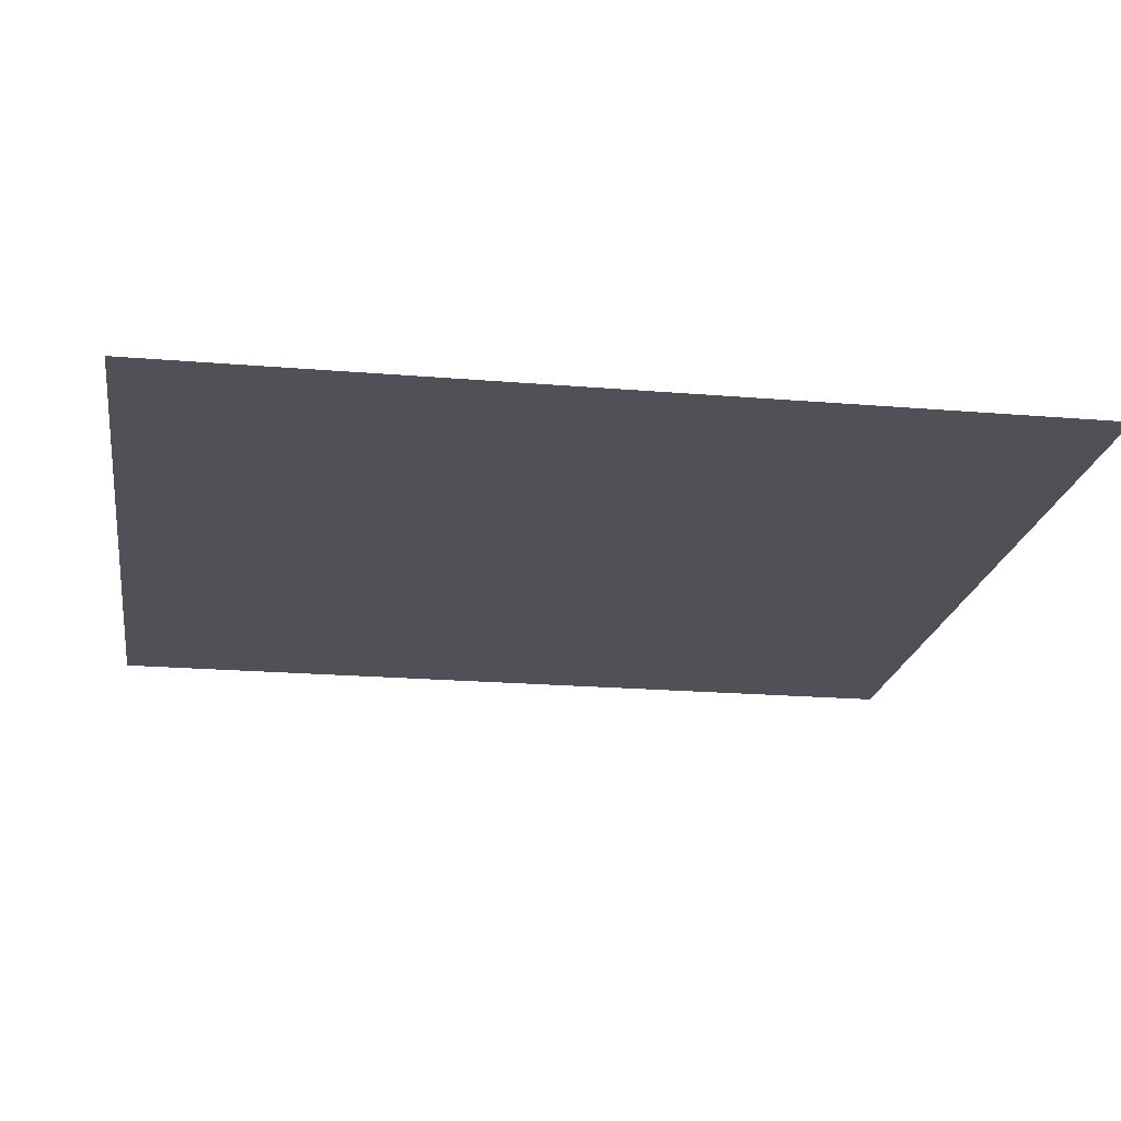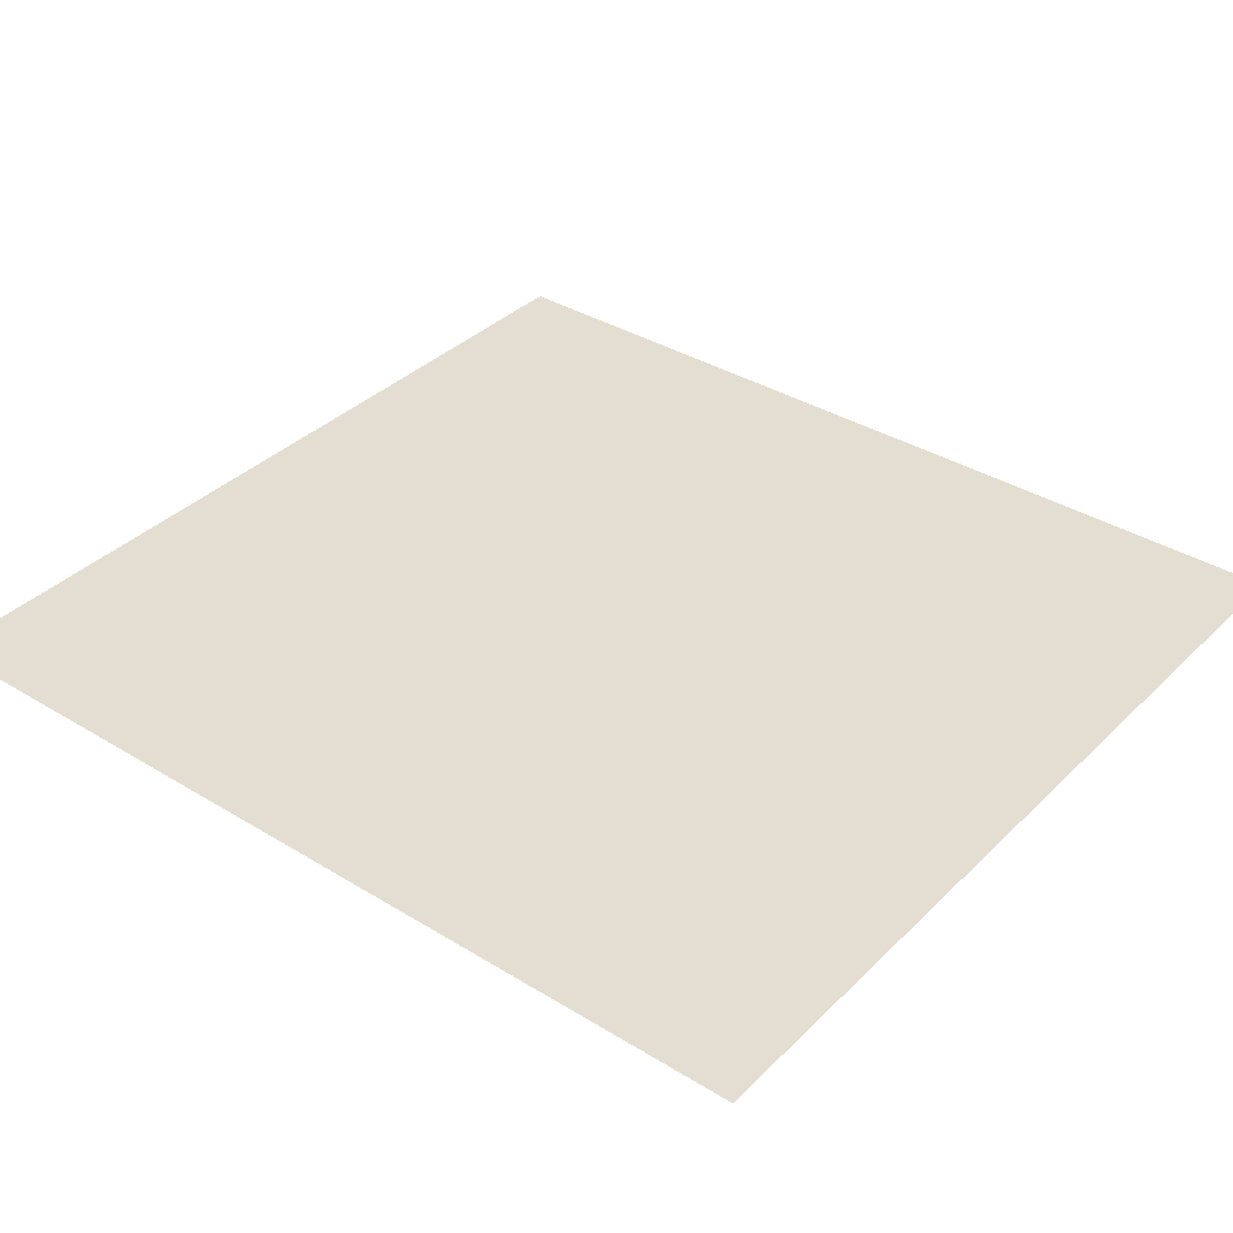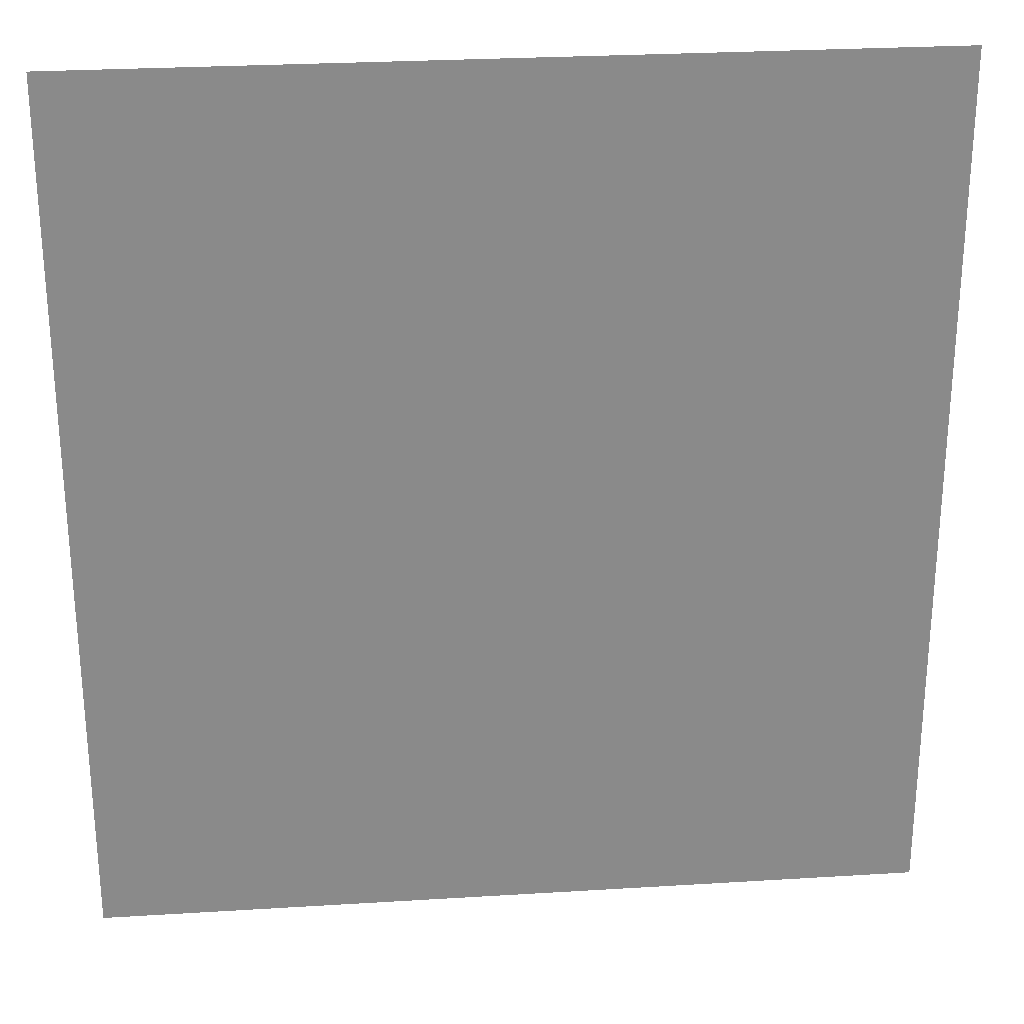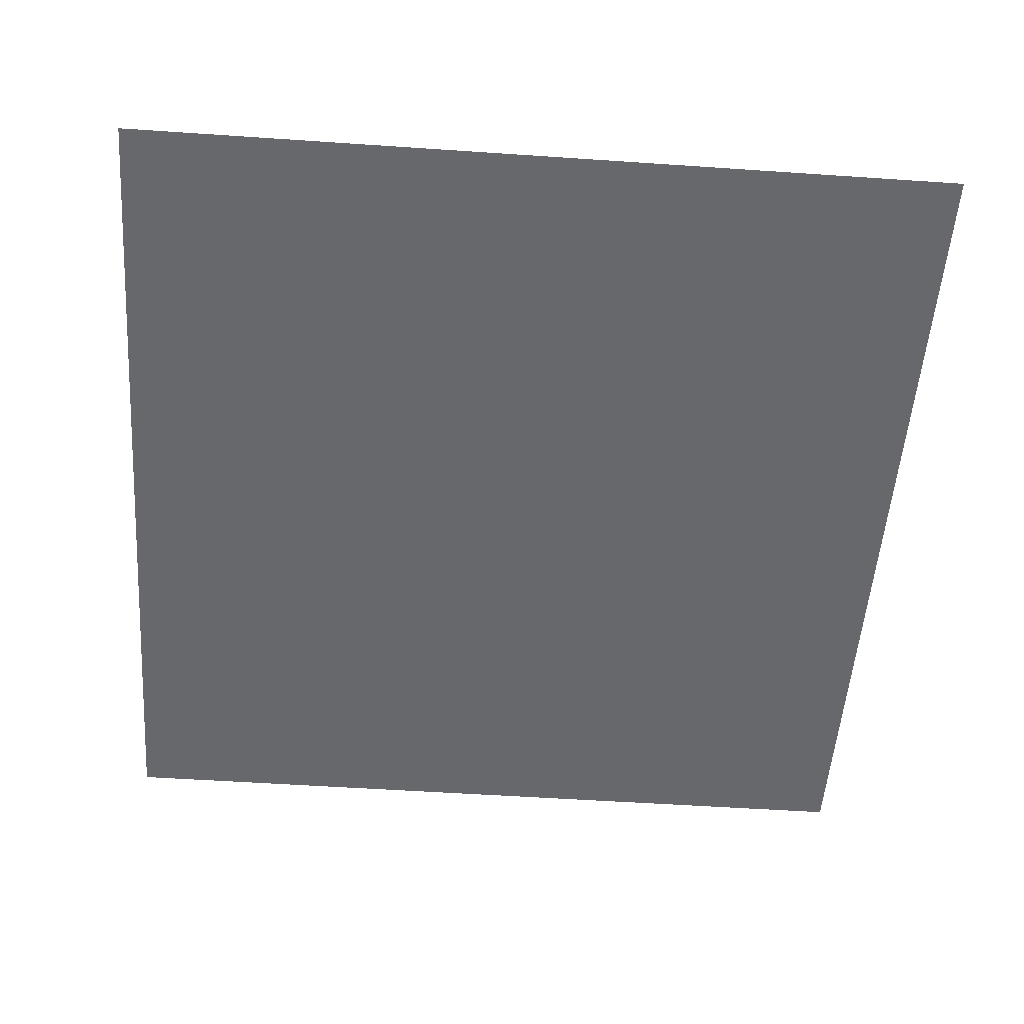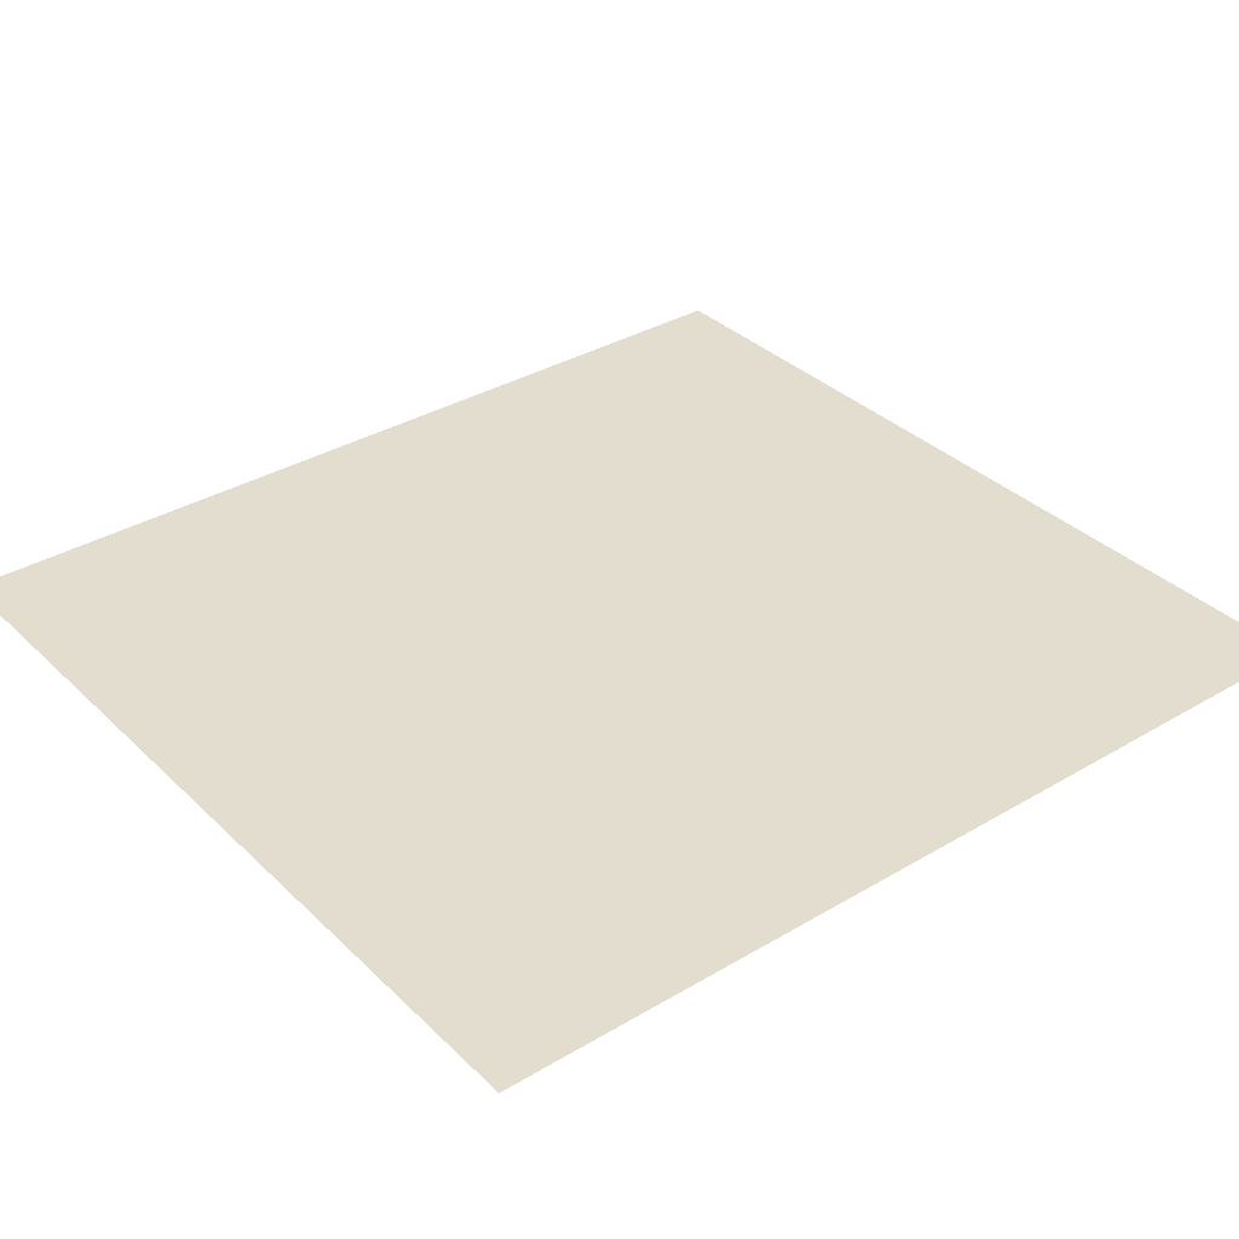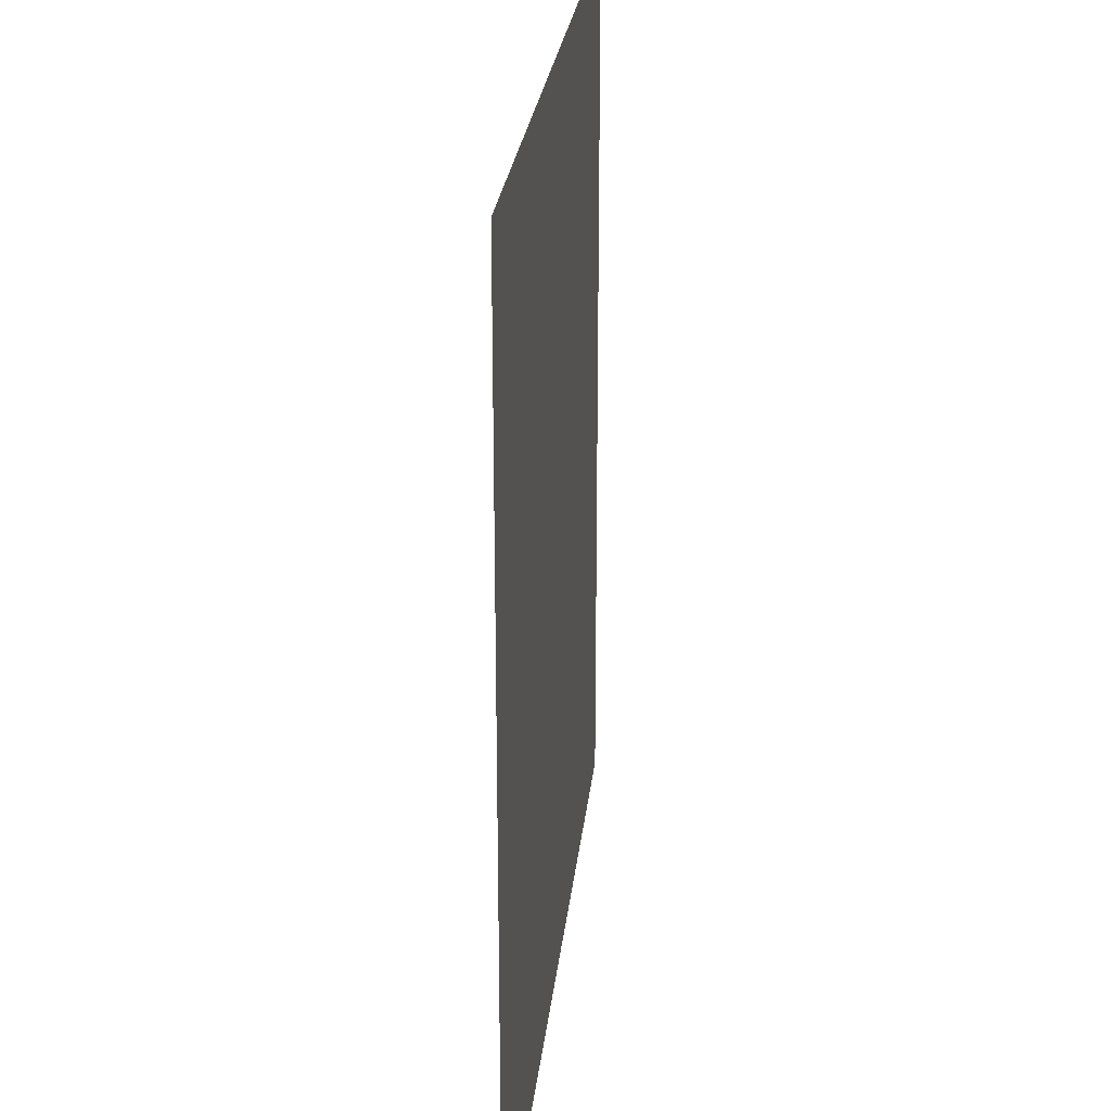
<metadata>
{"format":"obj","ext":"obj","renderer":"f3d","projection":"perspective","resolution":1024,"background":"white","views":[{"elev":-20.5,"azim":81.3,"up":"+Y"},{"elev":36.3,"azim":-51.4,"up":"+Y"},{"elev":26.8,"azim":-5.5,"up":"+Z"},{"elev":-52.5,"azim":175.8,"up":"+Y"},{"elev":34.8,"azim":-128.4,"up":"+Y"},{"elev":25.0,"azim":-84.1,"up":"+Z"}]}
</metadata>
<code>
v  1322 101.1 -1037
v  -872.4 101.1 -1037
v  -872.4 101.1 1288
v  1322 101.1 1288
g B3_xfpl_pian
f 1 2 3 4

</code>
